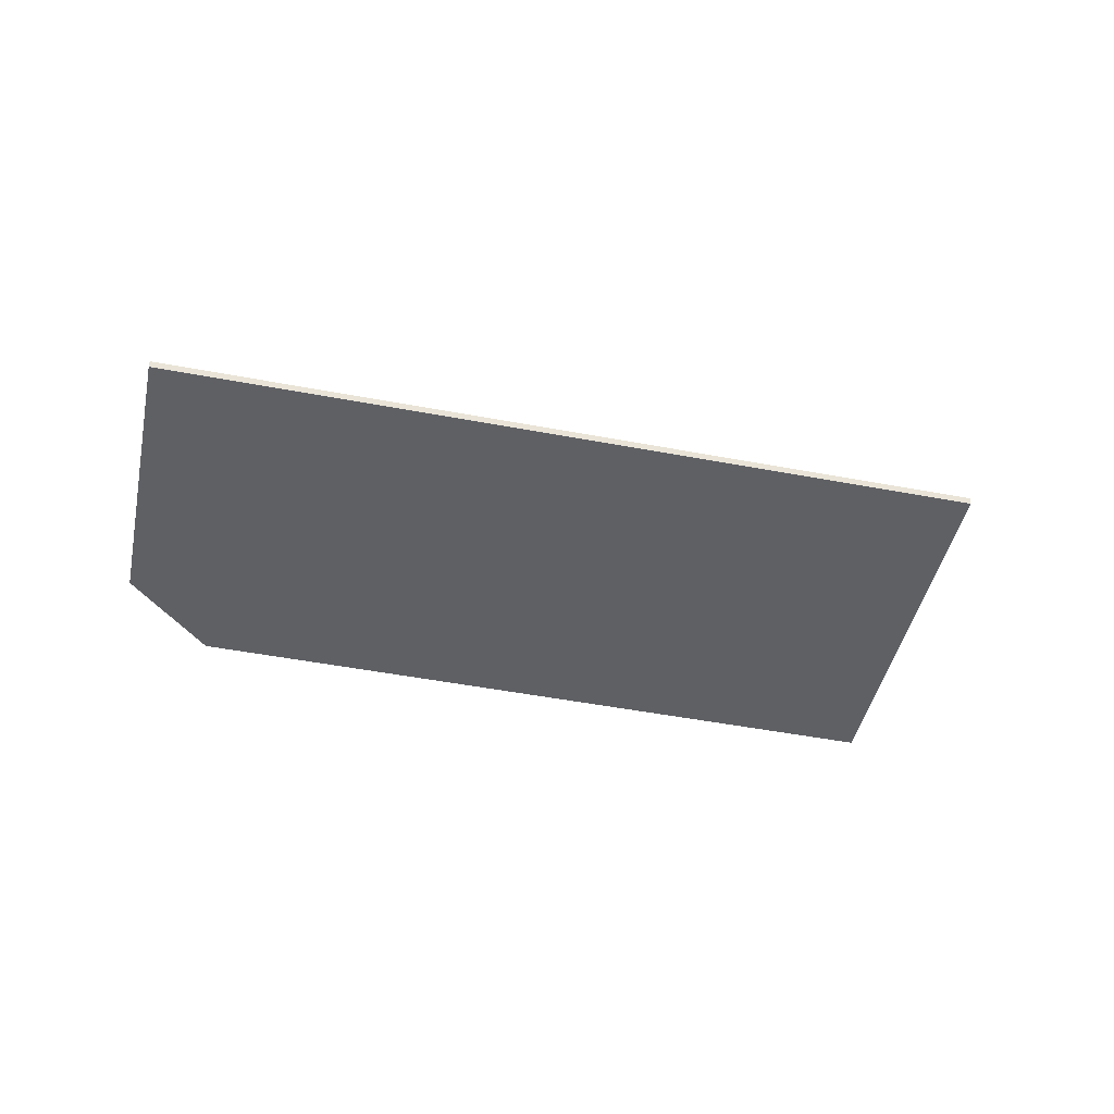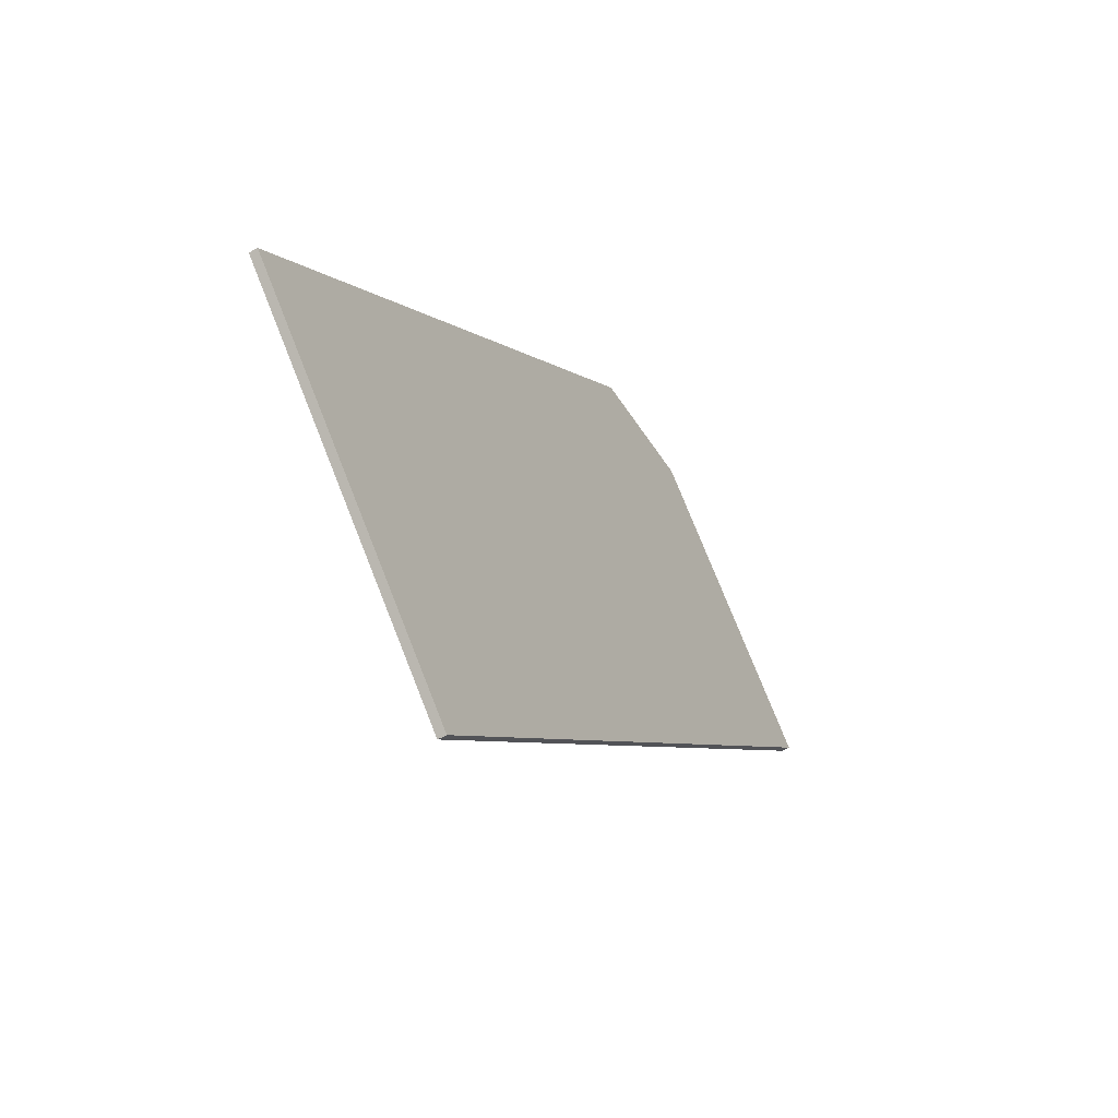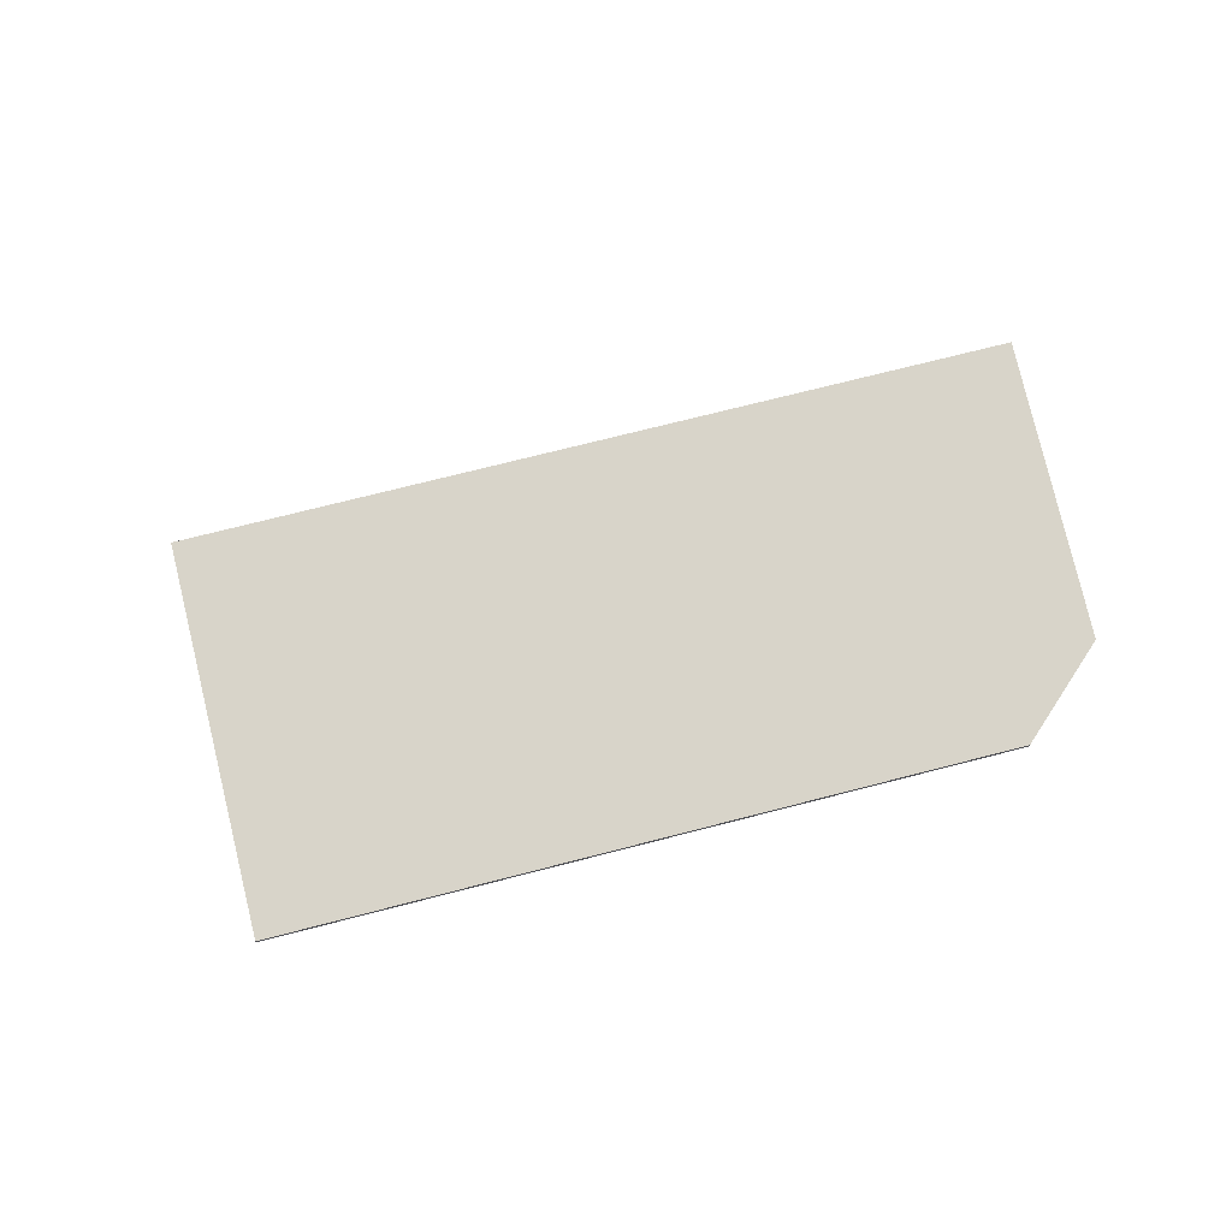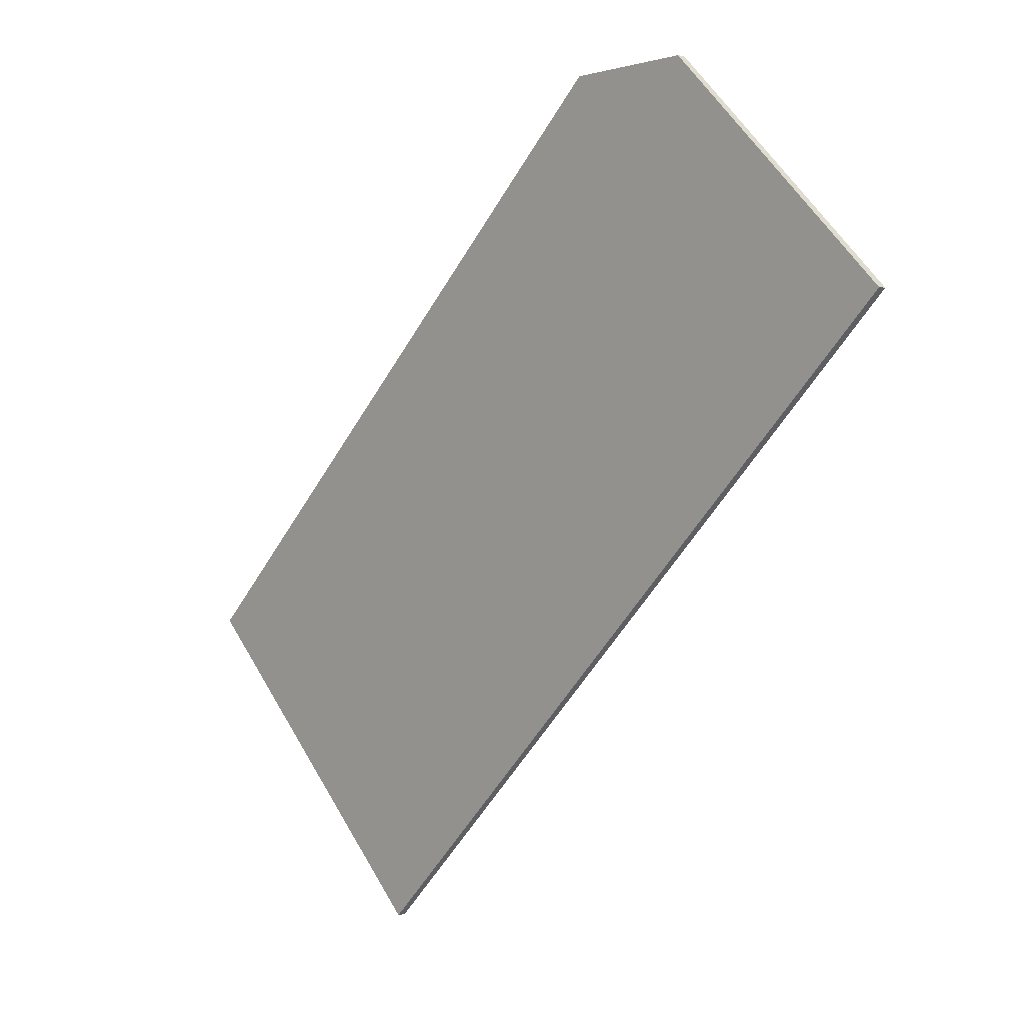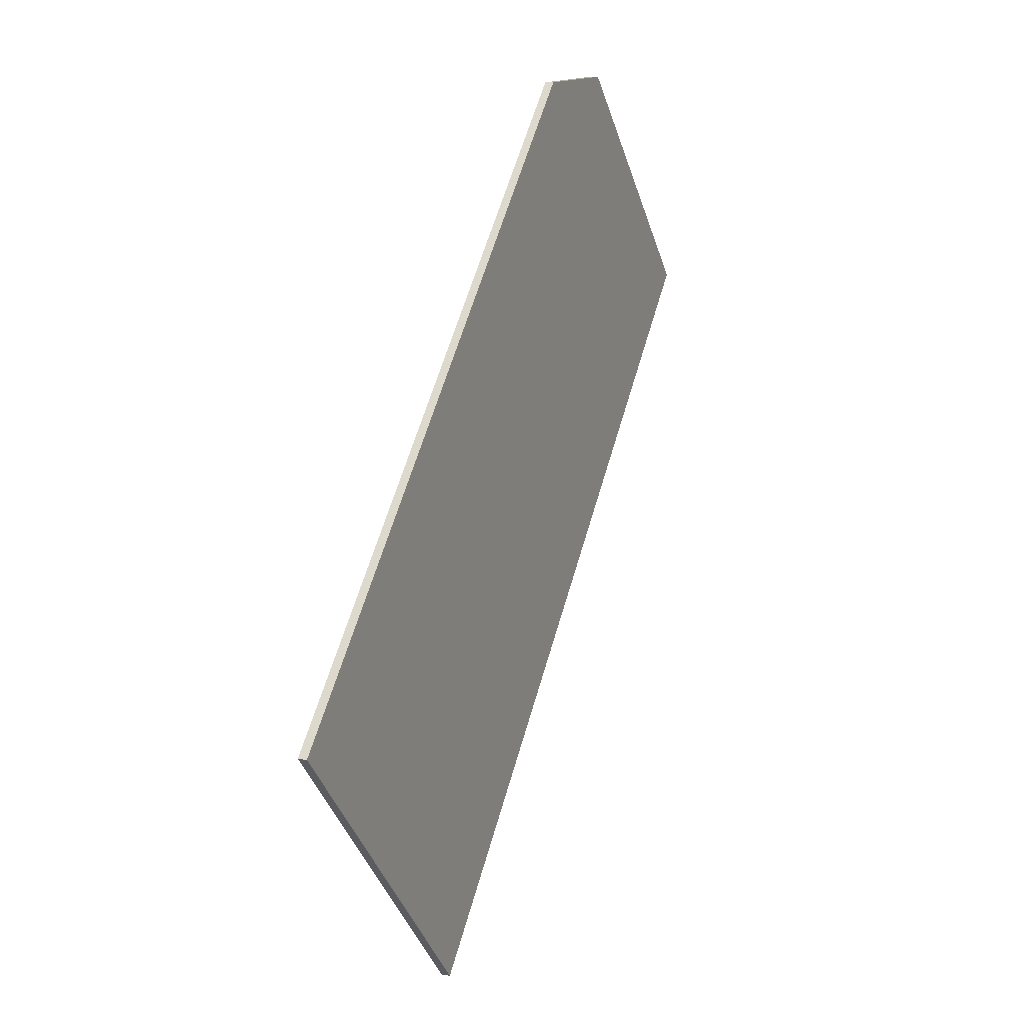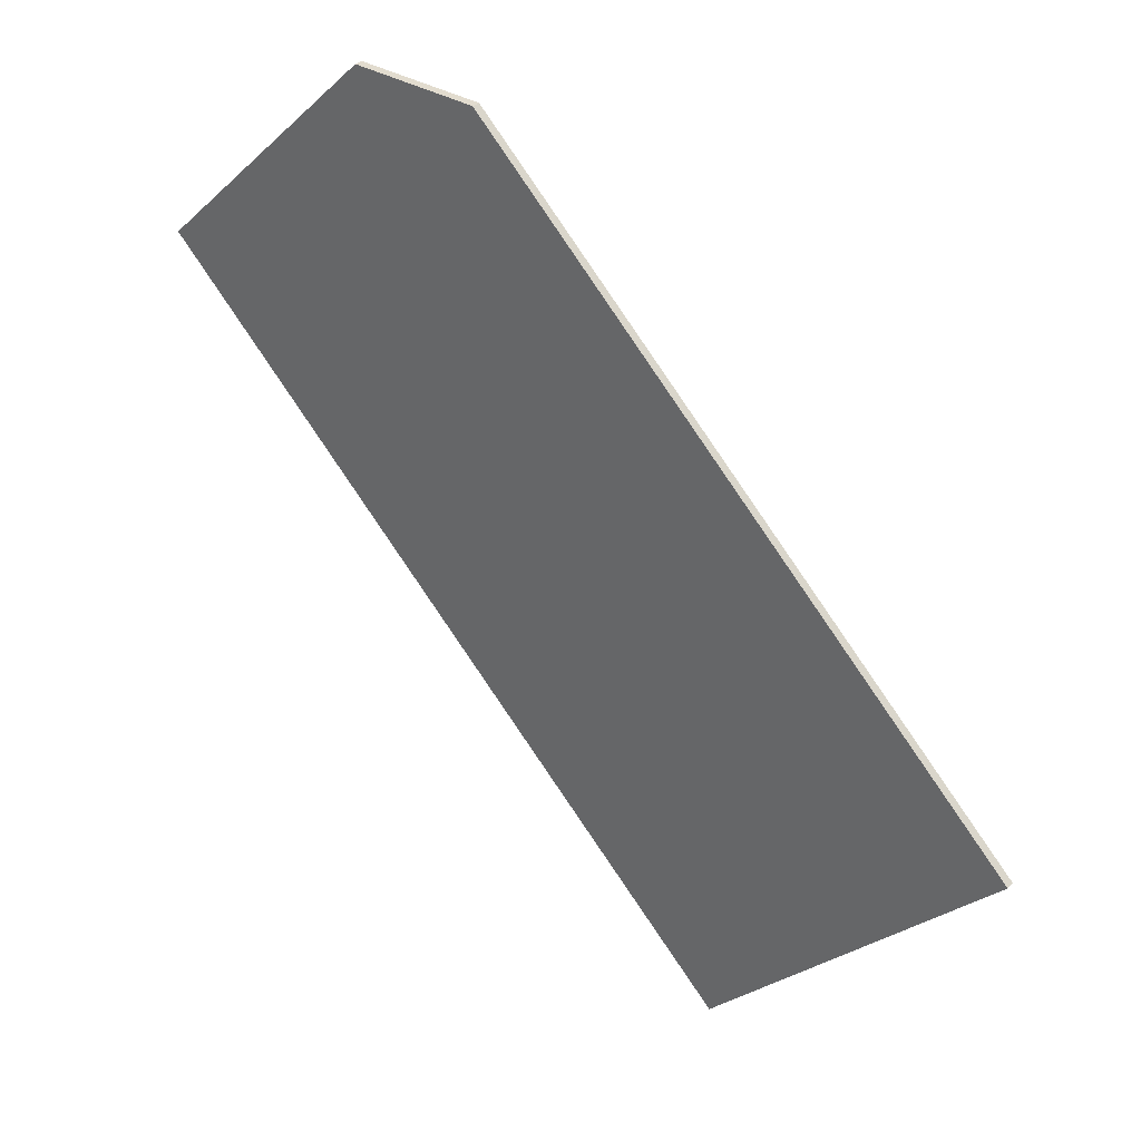
<metadata>
{"format":"obj","ext":"obj","renderer":"f3d","projection":"perspective","resolution":1024,"background":"white","views":[{"elev":-44.4,"azim":122.6,"up":"+Y"},{"elev":-53.9,"azim":-58.7,"up":"+Z"},{"elev":75.6,"azim":-58.8,"up":"+Y"},{"elev":1.2,"azim":46.7,"up":"+Z"},{"elev":10.5,"azim":-67.8,"up":"+Z"},{"elev":32.9,"azim":-142.4,"up":"+Z"}]}
</metadata>
<code>
v  -4.06 0.07 -1.877
v  -1.649 0.07 -4.303
v  -1.649 0 -4.303
v  -4.06 0 -1.877
v  0.5544 0.07 2.654
v  0.5544 0 2.654
v  1.614 0.07 2.692
v  1.614 0 2.692
v  3.541 0.07 0.8338
v  3.541 0 0.8338
g Line004
f 1 2 3 4
f 5 1 4 6
f 7 5 6 8
f 9 7 8 10
f 2 9 10 3
f 6 4 3 8
f 8 3 10
f 7 9 2 5
f 2 1 5

</code>
